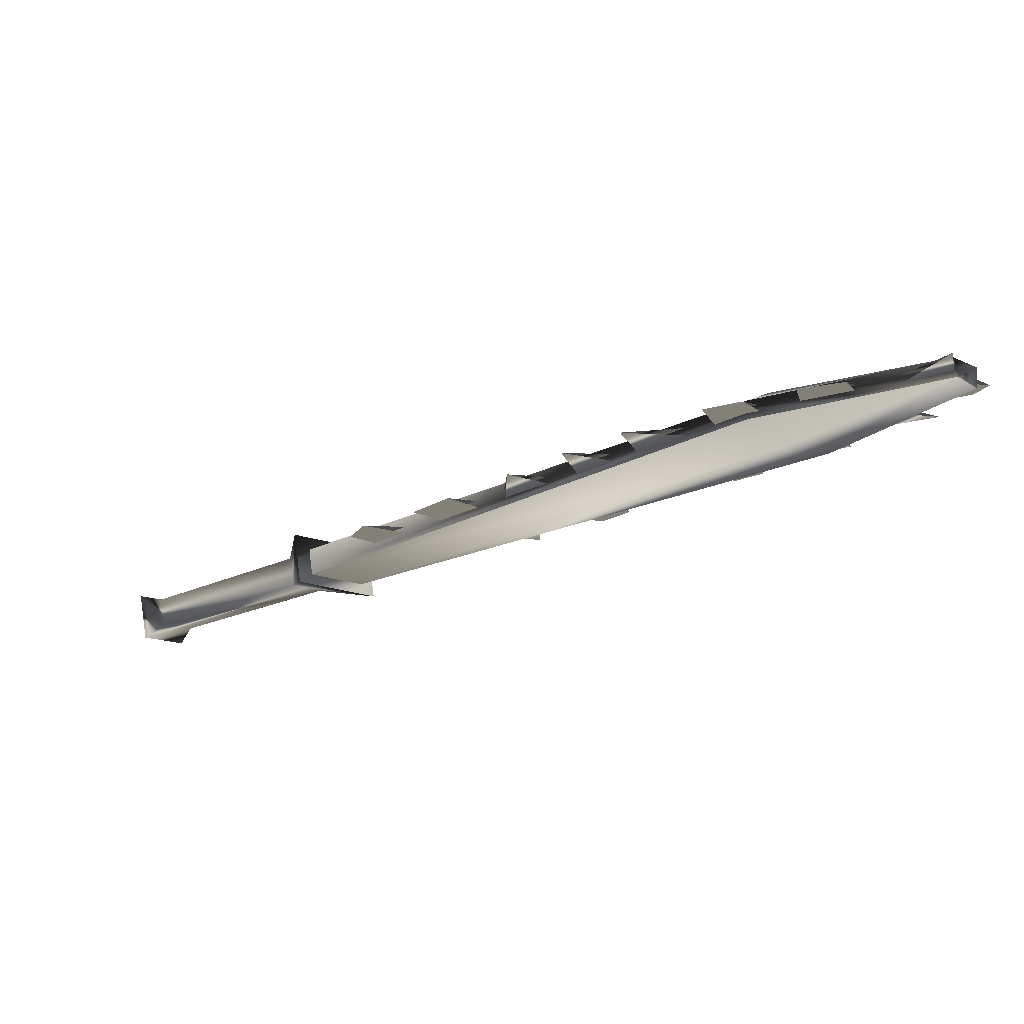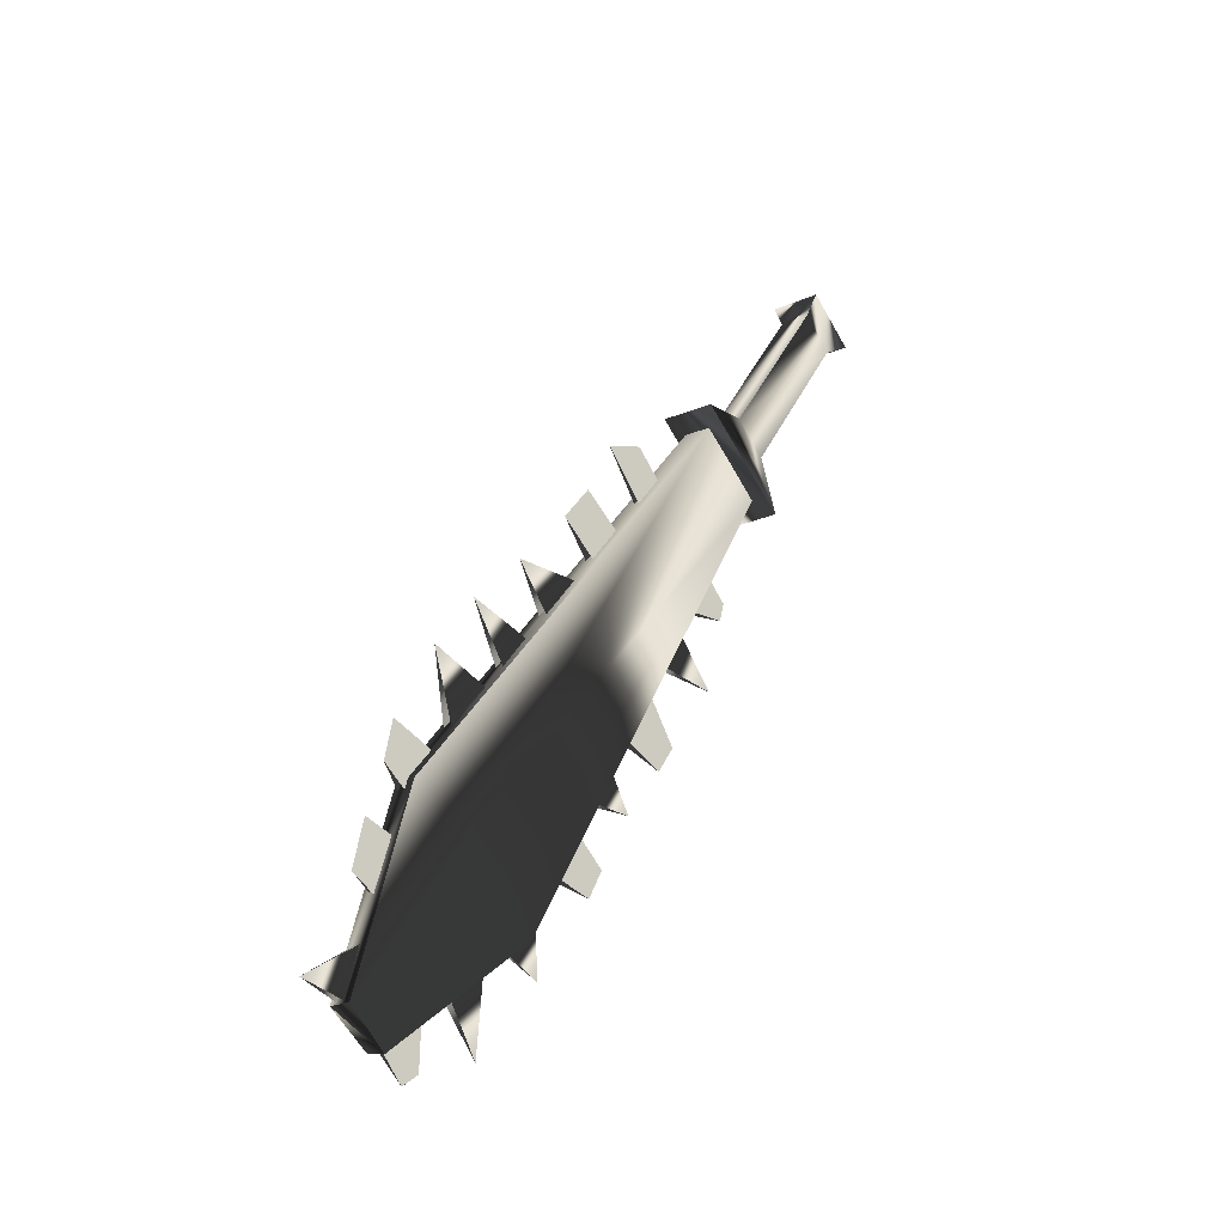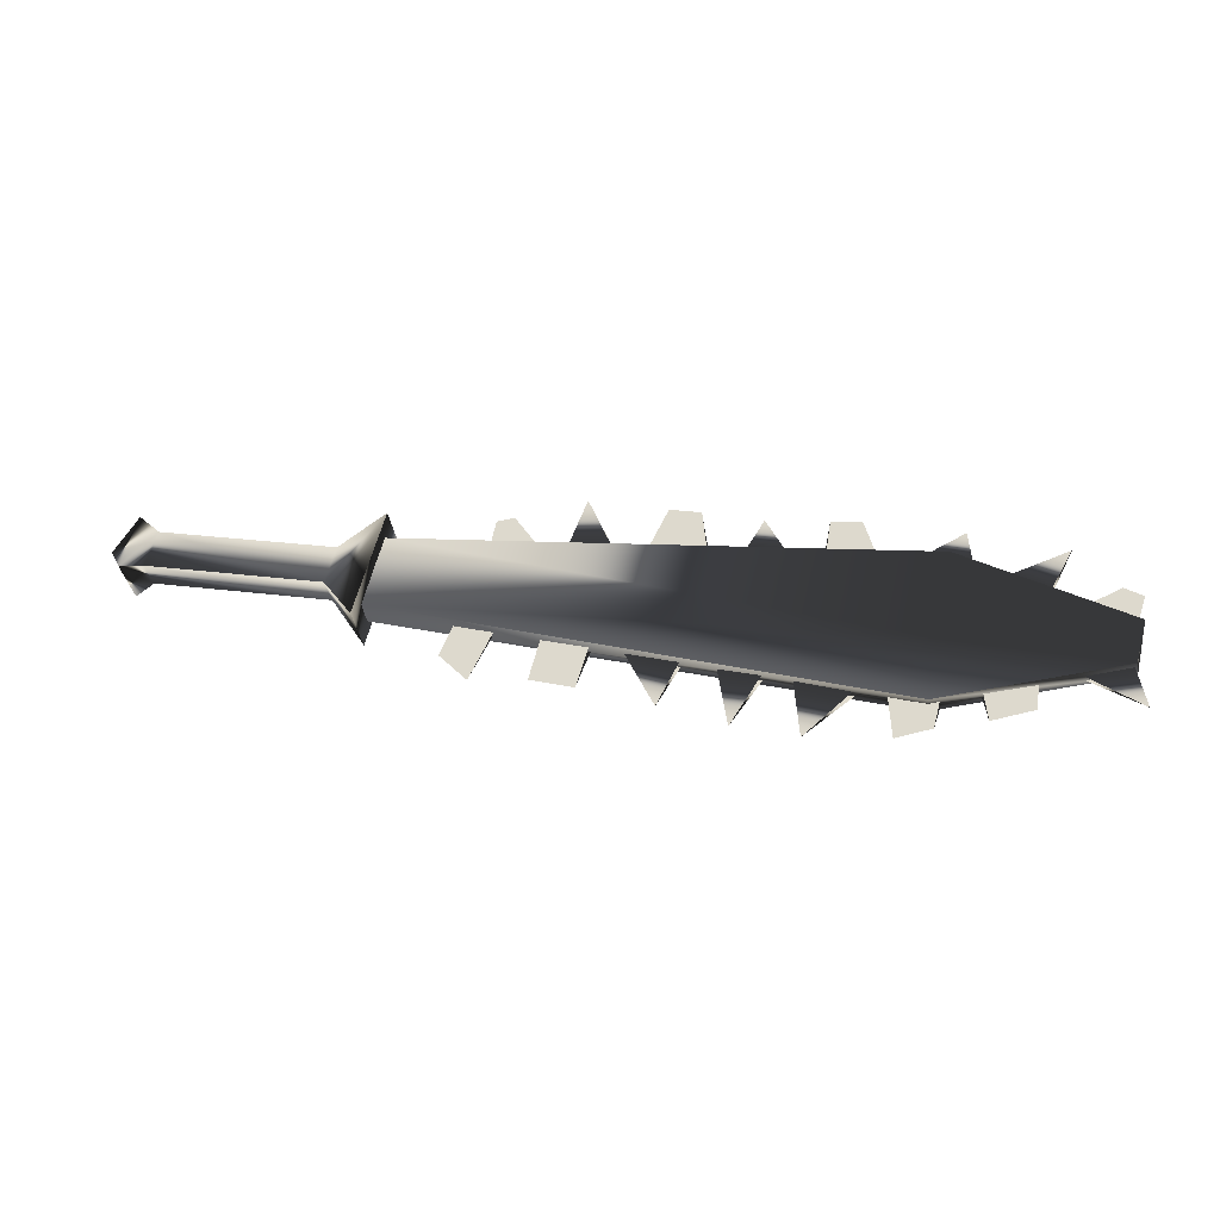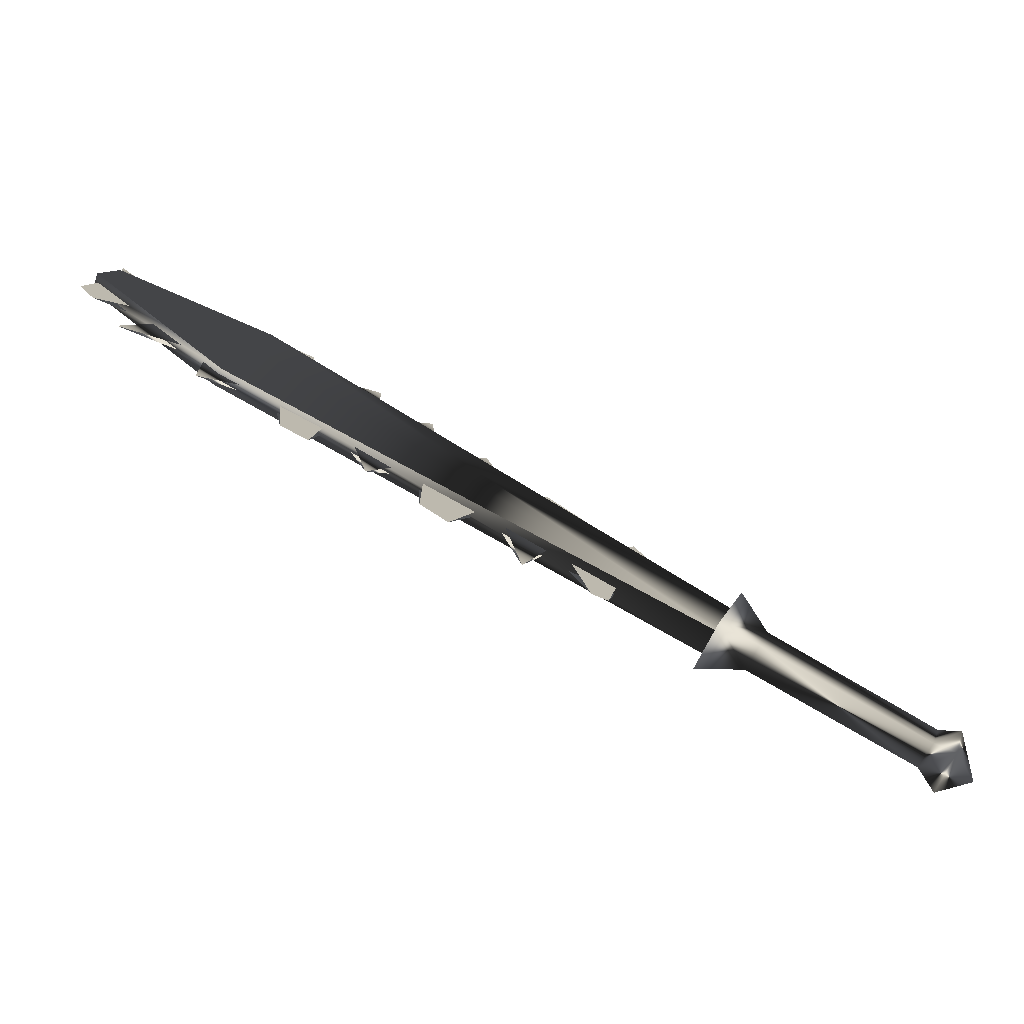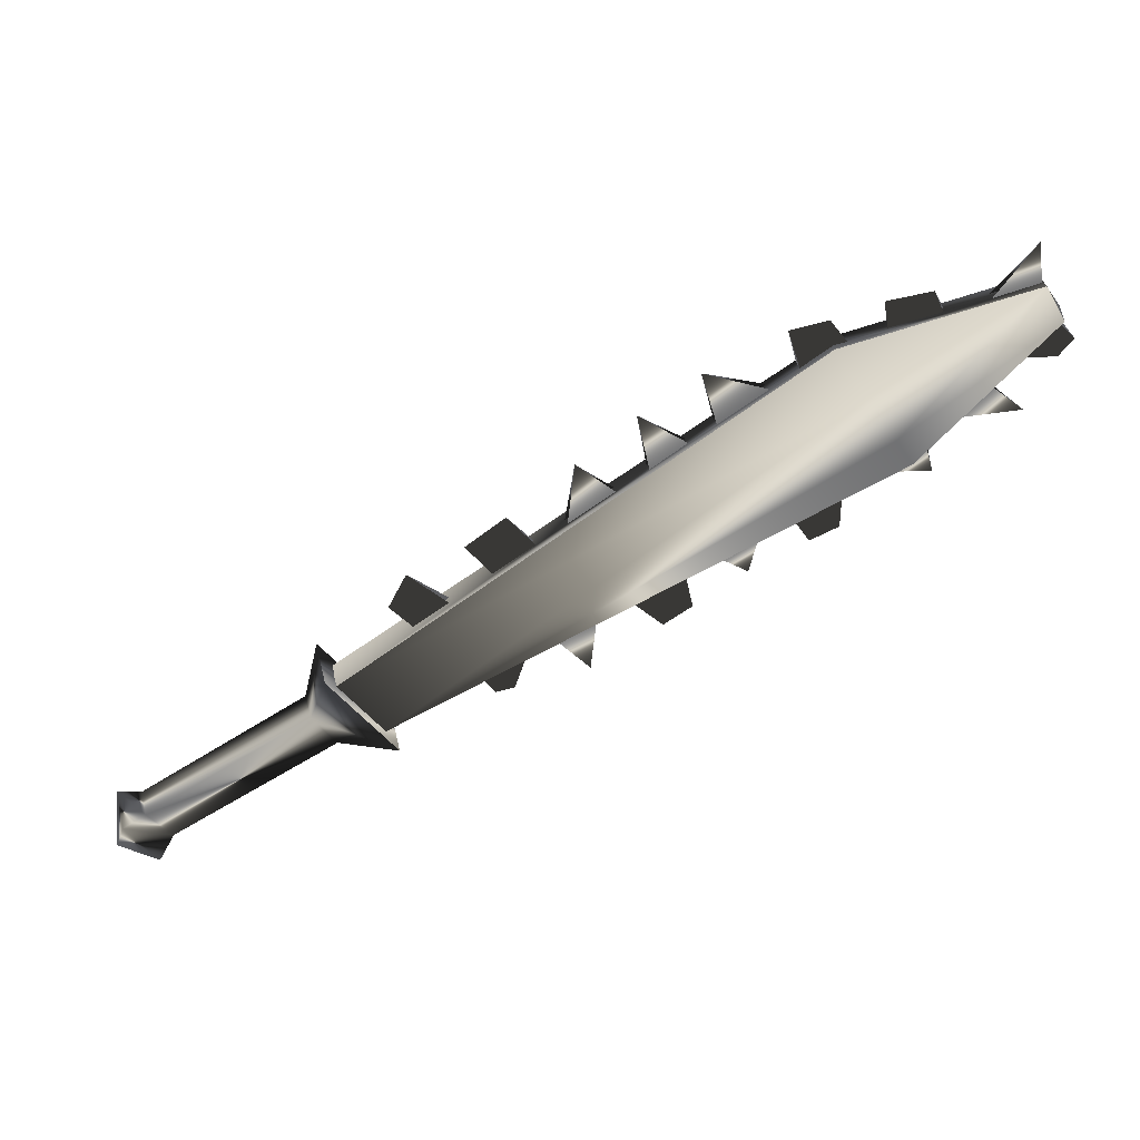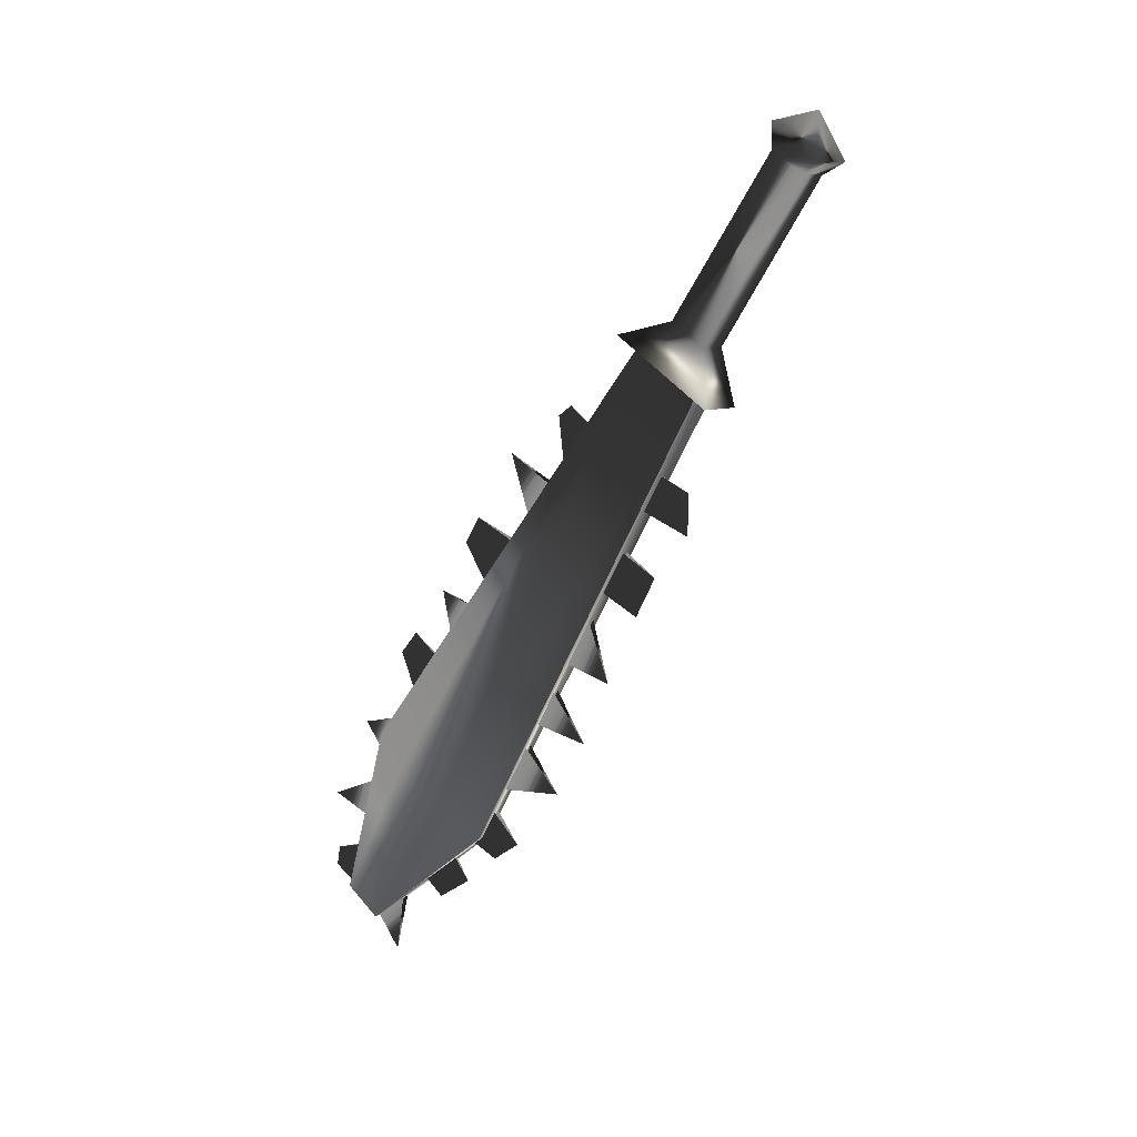
<metadata>
{"format":"obj","ext":"obj","renderer":"f3d","projection":"perspective","resolution":1024,"background":"white","views":[{"elev":35.3,"azim":-164.6,"up":"+Y"},{"elev":72.3,"azim":-67.1,"up":"+Y"},{"elev":8.6,"azim":164.7,"up":"+Z"},{"elev":-25.4,"azim":-8.9,"up":"+Y"},{"elev":4.4,"azim":-171.2,"up":"+Y"},{"elev":-57.0,"azim":32.8,"up":"+Z"}]}
</metadata>
<code>
o Models/weapon/frames/weapon_death_fallbackslow_4
v 17.45 4.244 -2.485
v 16.37 2.349 -1.409
v 16.57 2.854 -0.8709
v 17.26 3.739 -3.022
v 4.589 12.65 -4.181
v 2.625 9.487 -1.223
v 4.196 12.08 -2.733
v 3.018 10.12 -2.588
v 3.509 11.07 -1.533
v 3.705 11.13 -3.788
v 2.822 9.803 -0.8709
v 4.491 12.33 -4.553
v -0.3204 14.16 -3.229
v -1.008 13.02 -2.65
v -0.9095 13.4 -2.278
v -0.5168 13.85 -3.602
v 3.607 9.424 -1.098
v 12.05 5.128 -1.202
v 13.92 4.118 -1.161
v 5.669 8.224 -0.9743
v 7.633 7.213 -1.057
v 0.2688 12.27 -2.091
v 2.036 10.75 -1.554
v 10.09 6.139 -1.181
v -0.9095 12.2 -1.636
v 13.52 3.36 -0.4571
v 5.277 7.466 -0.2709
v 11.07 3.991 0.1221
v 2.134 9.298 -0.4571
v -0.124 10.88 -0.8088
v 9.106 5.192 -0.06405
v 6.848 6.644 -0.2709
v 0.1706 12.14 -2.236
v 5.669 8.097 -1.119
v 9.99 6.013 -1.305
v 11.95 5.002 -1.347
v 13.92 3.991 -1.305
v 3.509 9.298 -1.243
v 7.633 7.087 -1.202
v 1.938 10.62 -1.698
v 6.553 7.908 -1.119
v 2.331 10.25 -1.243
v -0.8113 13.21 -2.443
v 10.78 5.76 -1.14
v 0.9561 11.7 -1.905
v 4.491 8.919 -1.057
v 8.517 6.834 -1.078
v 12.64 4.623 -1.016
v 8.32 5.697 -0.1054
v 13.03 3.486 -0.3537
v -1.302 12.65 -1.802
v 4.491 7.845 -0.2502
v -0.8113 13.09 -2.588
v 4.393 8.792 -1.202
v 10.68 5.634 -1.264
v 8.419 6.708 -1.223
v 12.54 4.497 -1.161
v 0.8579 11.57 -2.05
v 6.455 7.782 -1.264
v 2.331 10.12 -1.388
v 1.84 13.15 -3.602
v 3.214 12.71 -3.809
v 3.313 13.47 -4.636
v 2.134 13.72 -4.367
v 1.84 13.02 -3.726
v 3.214 12.58 -3.953
v 4.589 13.02 -4.843
v 4.196 12.52 -4.119
v 5.375 11.82 -4.057
v 5.571 12.77 -5.091
v 5.277 11.7 -4.181
v 4.098 12.39 -4.264
v 9.891 8.919 -3.54
v 11.27 7.908 -3.291
v 10.78 9.55 -4.615
v 11.17 7.782 -3.415
v 9.793 8.792 -3.684
v 13.62 7.466 -4.16
v 12.54 8.224 -4.284
v 11.95 7.529 -3.25
v 13.03 6.708 -3.043
v 12.94 6.581 -3.167
v 11.86 7.402 -3.395
v 15.1 6.771 -4.222
v 14.11 6.013 -2.94
v 15.1 5.381 -2.836
v 15.68 5.886 -3.684
v 15.1 5.255 -2.981
v 14.11 5.886 -3.084
v -0.3204 13.97 -3.291
v 1.054 13.47 -3.498
v -0.3204 14.86 -4.222
v -0.4186 13.85 -3.415
v 0.9561 13.34 -3.643
v 7.633 11.76 -5.153
v 6.062 11.38 -4.264
v 6.16 11.51 -4.119
v 7.339 10.5 -4.077
v 7.437 10.62 -3.933
v 9.204 10.75 -4.988
v 7.928 9.992 -3.871
v 8.026 10.12 -3.726
v 9.008 9.298 -3.788
v 9.106 9.424 -3.664
v 17.84 4.813 -2.629
v 17.35 3.928 -3.664
v 15.98 1.843 -1.223
v 16.47 2.791 -0.1882
v 18.34 3.36 -1.967
v 18.04 2.854 -2.547
v 17.55 2.096 -1.698
v 17.84 2.602 -1.119
v 22.95 0.6432 -1.698
v 22.66 0.1379 -2.278
v 22.17 -0.557 -1.429
v 22.46 -0.05163 -0.8502
v 23.64 0.6432 -1.698
v 23.15 -0.178 -2.671
v 22.56 -1.252 -1.429
v 22.95 -0.4306 -0.4571
v 23.74 -0.8728 -1.492
f 108 107 106
f 106 105 108
f 120 117 121
f 117 118 121
f 118 119 121
f 119 120 121
f 116 113 117
f 116 117 120
f 117 113 114
f 114 118 117
f 118 114 115
f 115 119 118
f 115 116 120
f 115 120 119
f 116 112 109
f 109 113 116
f 113 109 110
f 110 114 113
f 114 110 111
f 111 115 114
f 115 111 112
f 112 116 115
f 108 105 109
f 108 109 112
f 105 106 110
f 105 110 109
f 110 106 107
f 107 111 110
f 111 107 108
f 108 112 111
f 14 15 11
f 14 11 6
f 16 12 5
f 16 5 13
f 15 13 7
f 7 9 15
f 15 9 11
f 6 8 14
f 16 14 8
f 8 10 16
f 5 7 13
f 16 10 12
f 4 1 5
f 4 5 12
f 5 1 7
f 7 1 3
f 7 3 9
f 9 3 11
f 11 3 2
f 2 6 11
f 6 2 8
f 10 8 2
f 2 4 10
f 10 4 12
f 16 13 15
f 15 14 16
f 61 63 62
f 61 64 63
f 65 63 64
f 63 65 66
f 67 69 68
f 69 67 70
f 67 71 70
f 67 72 71
f 75 74 73
f 75 77 76
f 78 80 79
f 80 78 81
f 78 83 82
f 79 83 78
f 84 86 85
f 86 84 87
f 84 88 87
f 84 89 88
f 90 92 91
f 92 93 94
f 97 95 99
f 95 96 98
f 102 100 104
f 100 101 103
f 45 23 30
f 30 40 58
f 52 46 20
f 20 27 52
f 52 27 34
f 52 34 54
f 49 47 24
f 24 31 49
f 49 31 35
f 49 35 56
f 44 18 28
f 28 36 55
f 50 48 19
f 19 26 50
f 50 26 37
f 50 37 57
f 43 22 25
f 43 25 51
f 53 51 25
f 25 33 53
f 42 17 29
f 29 38 60
f 41 21 32
f 32 39 59

</code>
